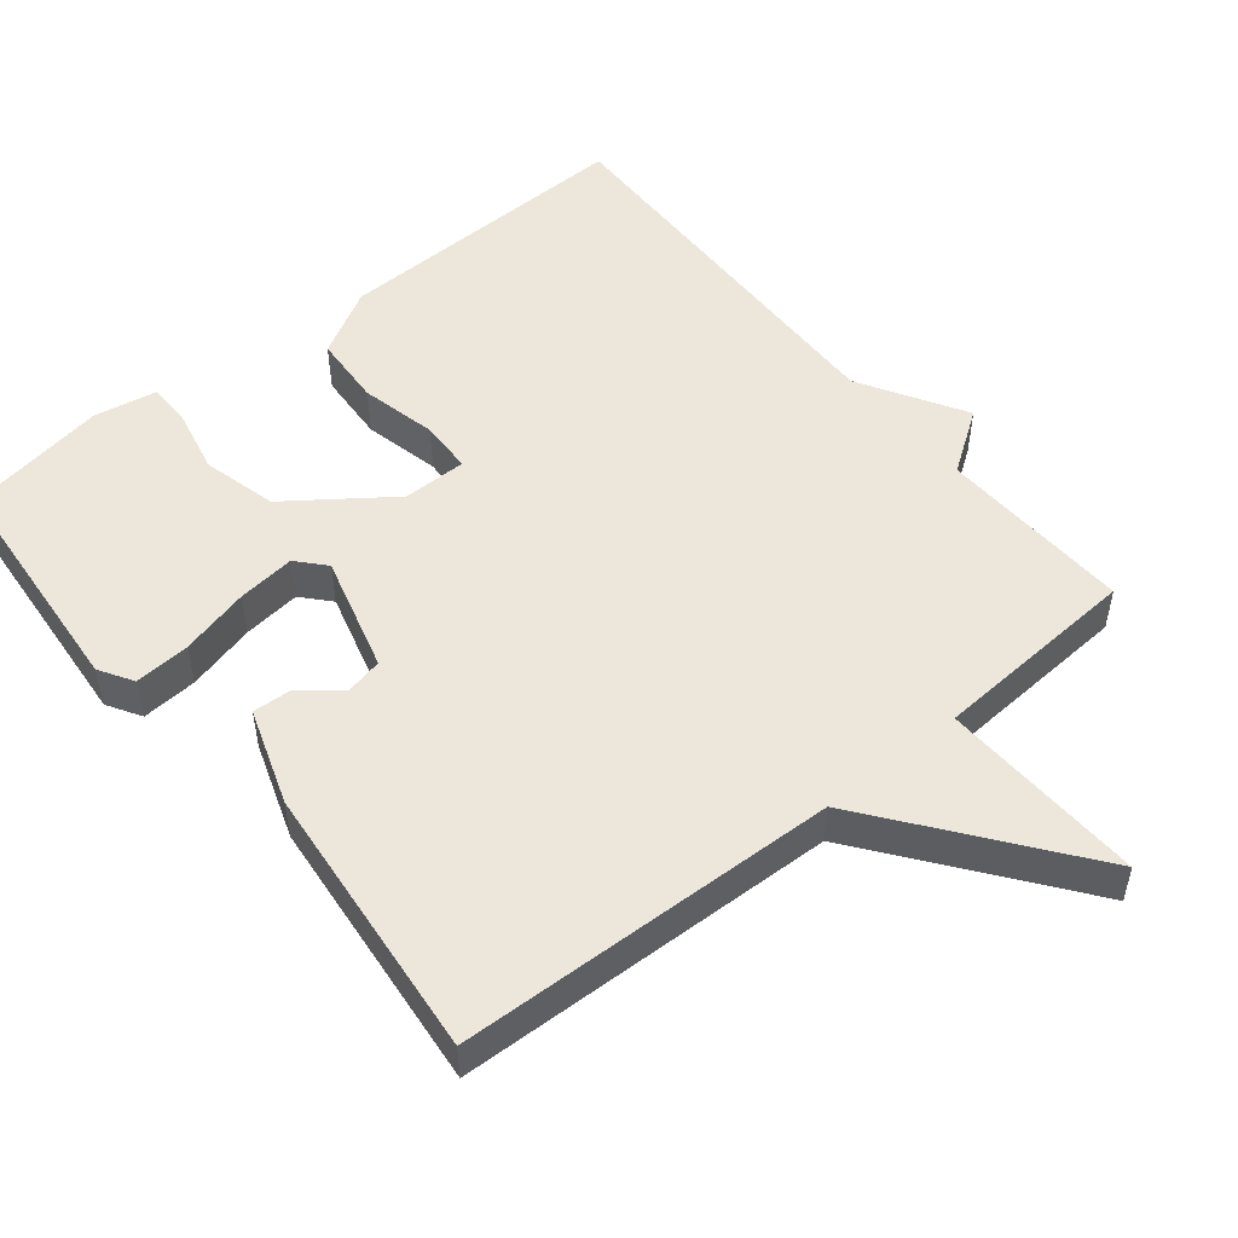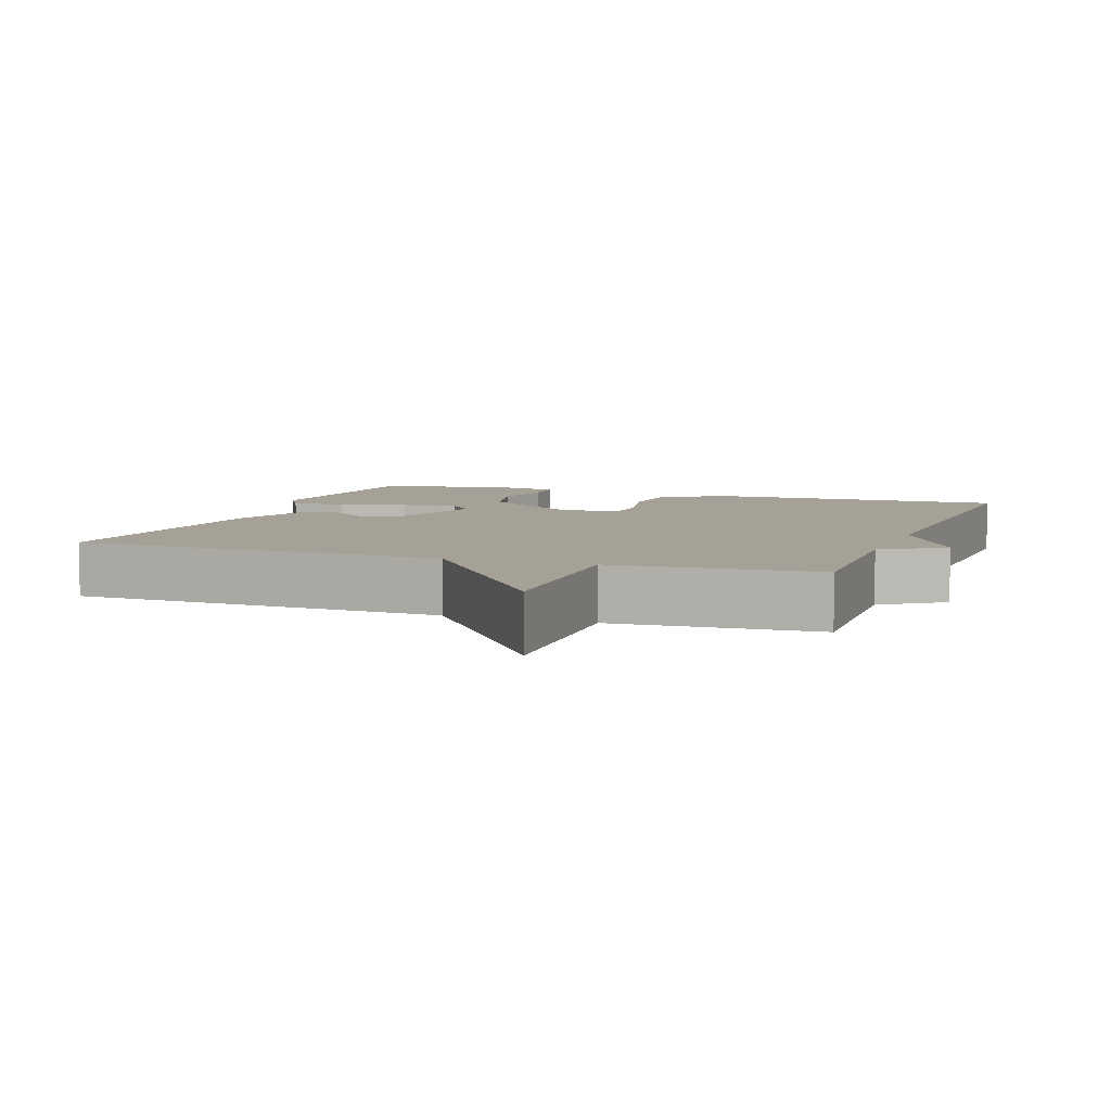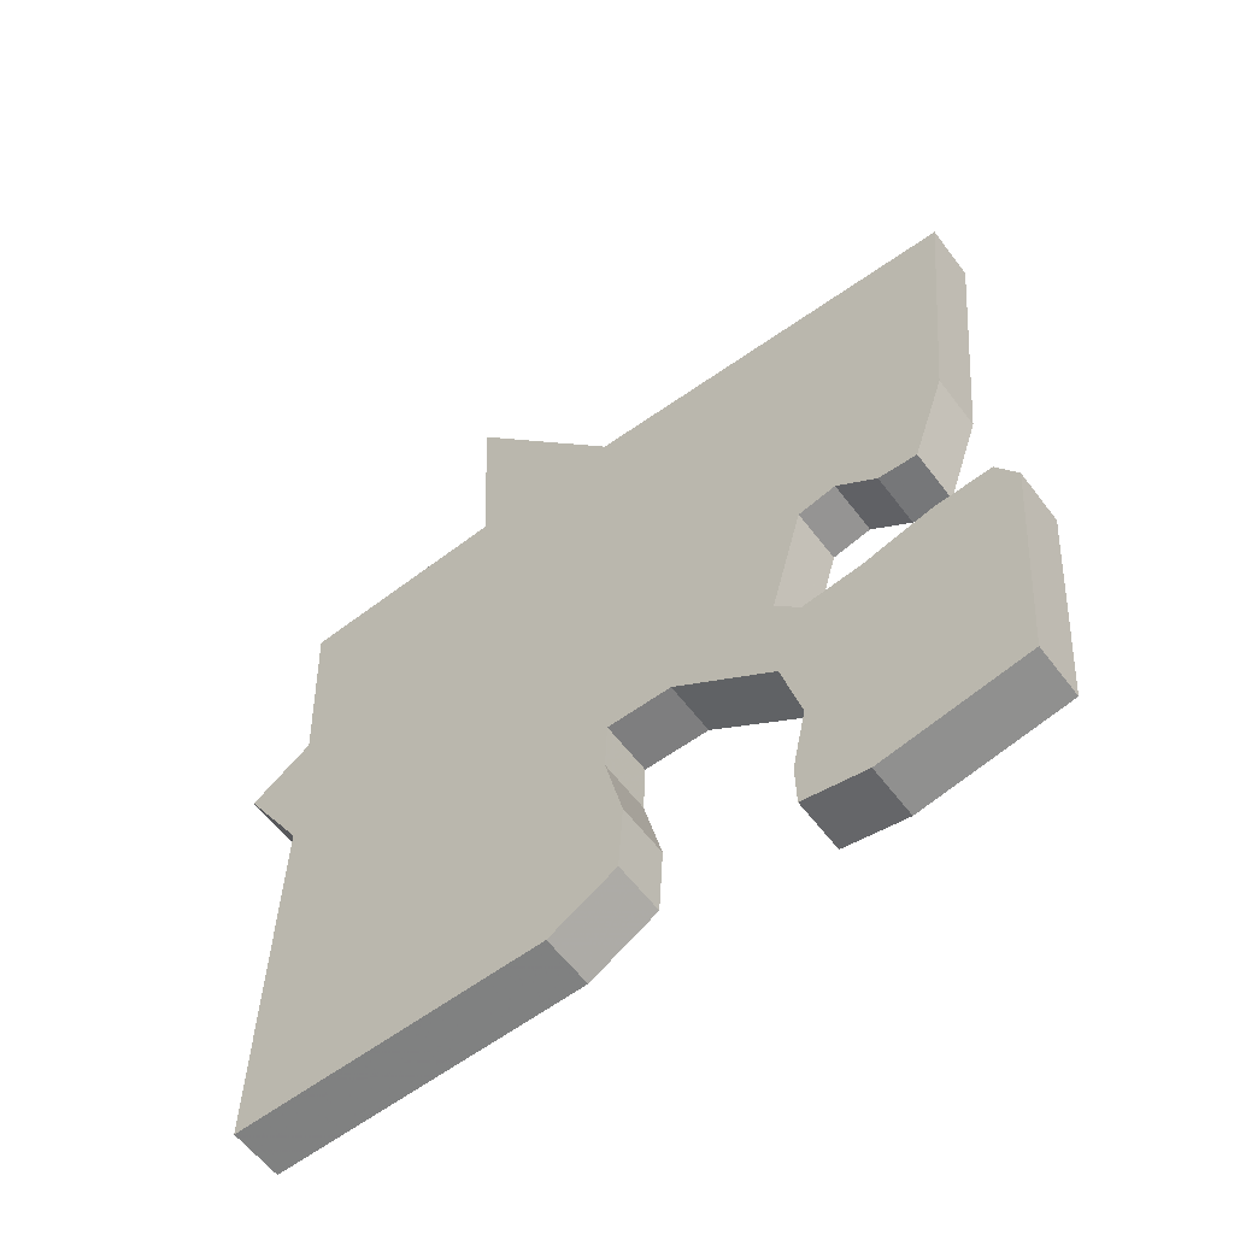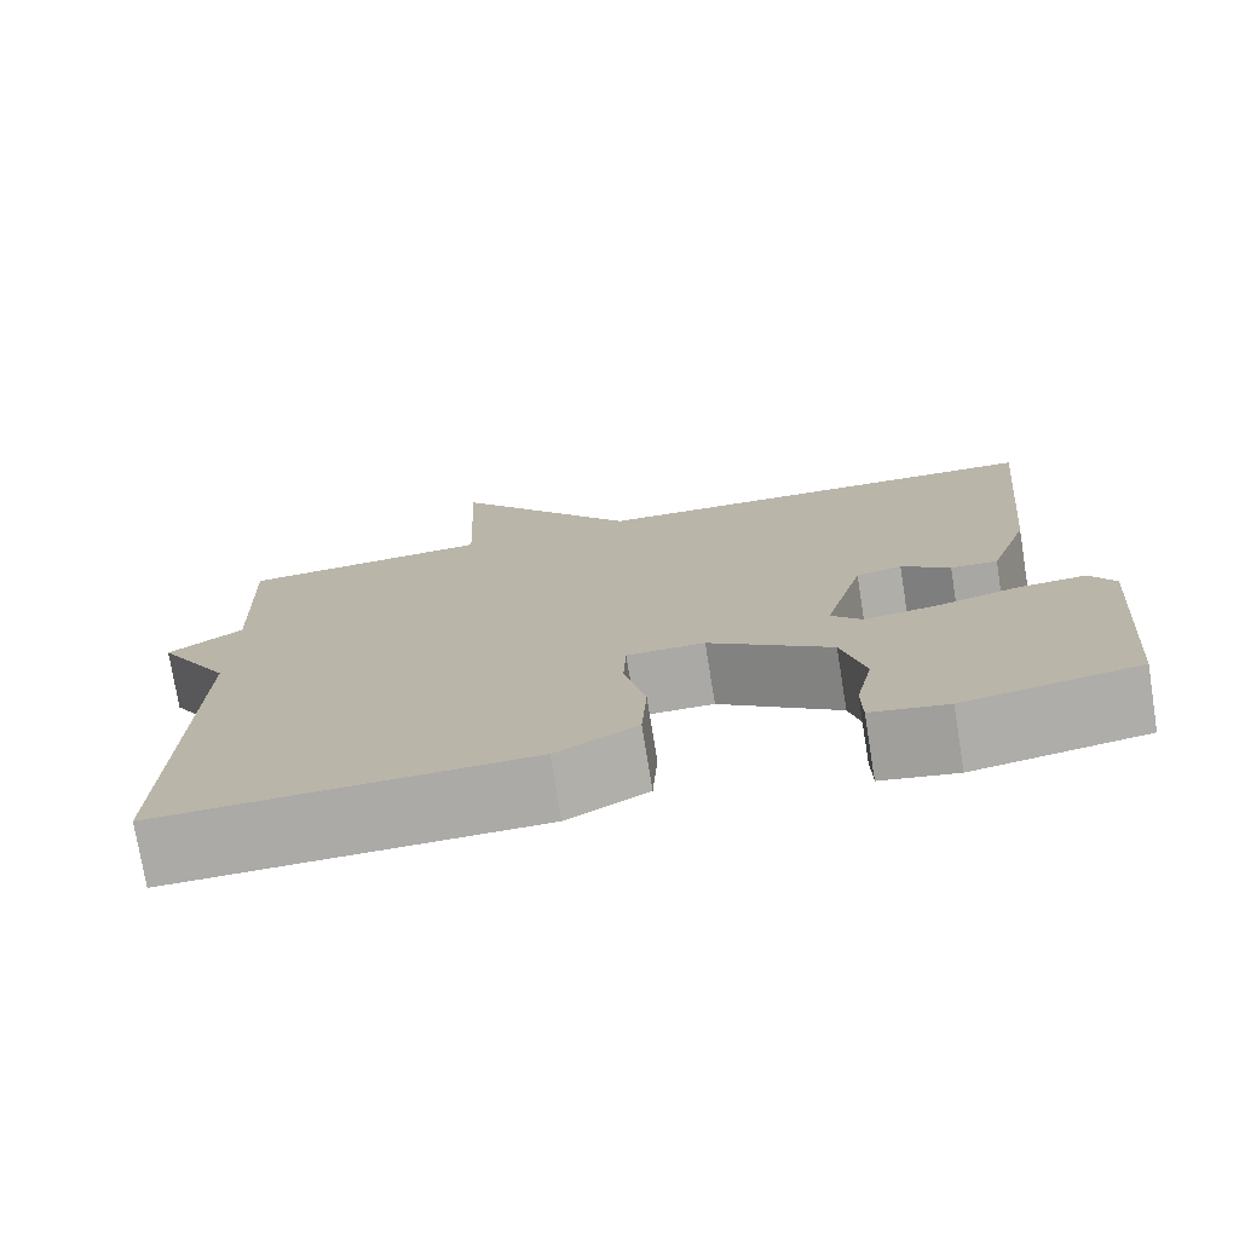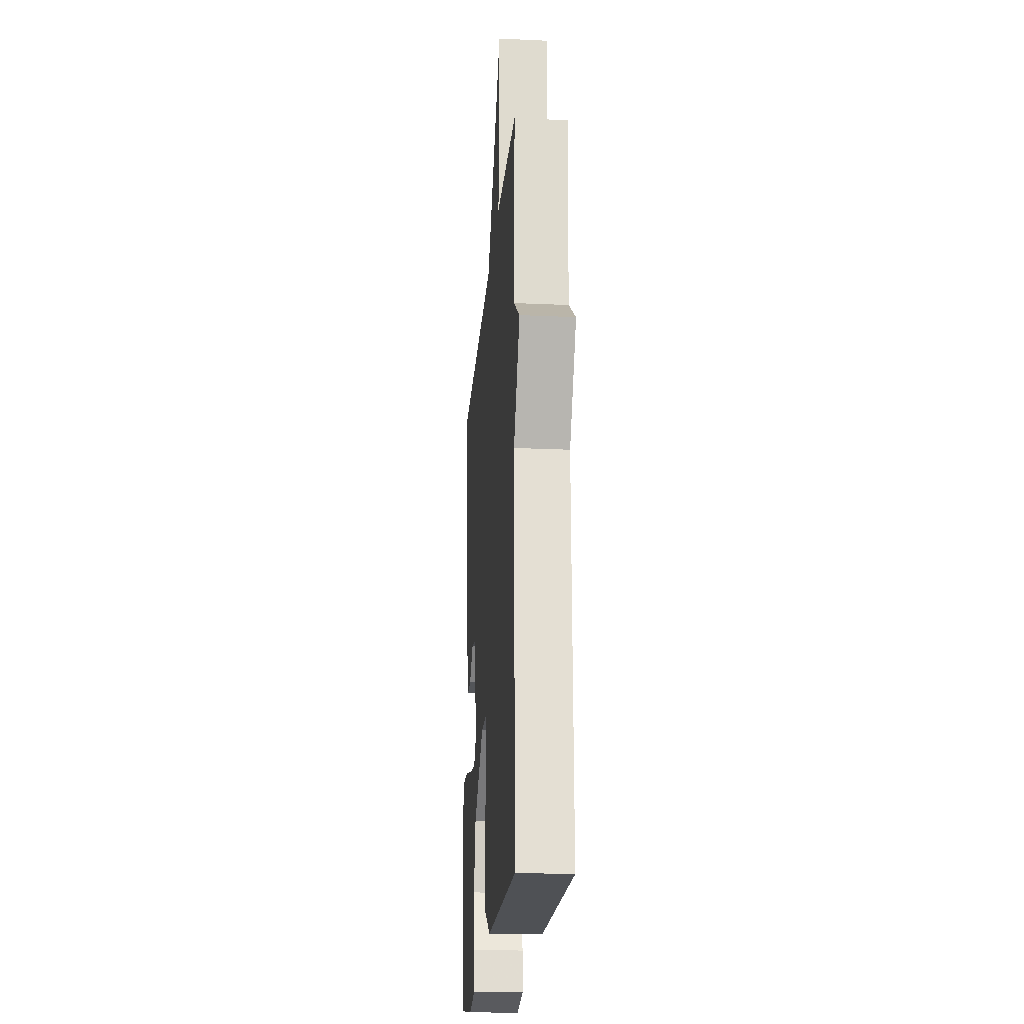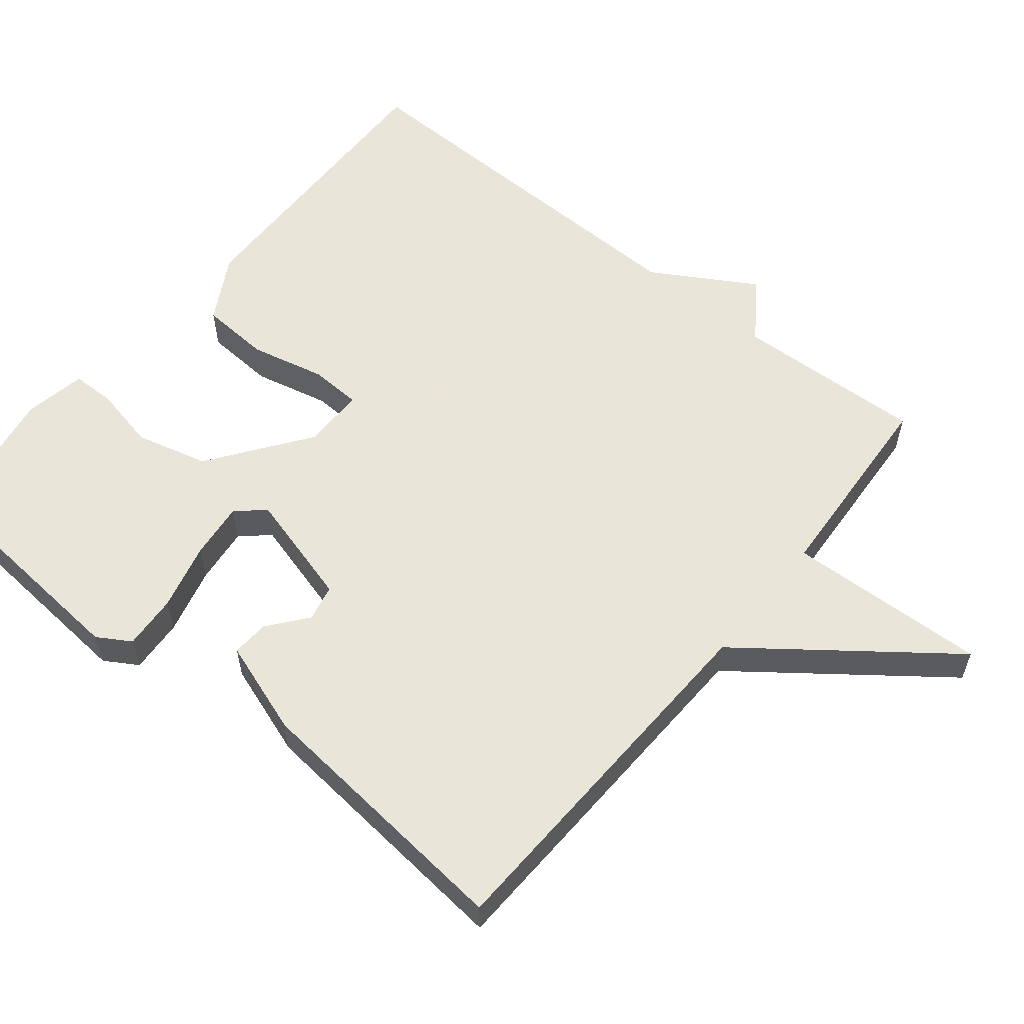
<metadata>
{"format":"obj","ext":"obj","renderer":"f3d","projection":"perspective","resolution":1024,"background":"white","views":[{"elev":51.3,"azim":-39.1,"up":"+Y"},{"elev":6.1,"azim":20.0,"up":"+Y"},{"elev":-59.4,"azim":-143.1,"up":"+Z"},{"elev":-75.6,"azim":-170.8,"up":"+Z"},{"elev":-21.2,"azim":85.4,"up":"+Z"},{"elev":57.7,"azim":-51.0,"up":"+Y"}]}
</metadata>
<code>
v 0.5 0.07 0.5
v 0.489 0.07 0.236
v 0.573 0.07 0.178
v 0.489 0.07 0.036
v 0.5 0.07 -0.5
v 0.086 0.07 -0.491
v -0.005 0.07 -0.44
v -0.011 0.07 -0.343
v 0.013 0.07 -0.239
v 0.01 0.07 -0.167
v -0.077 0.07 -0.167
v -0.214 0.07 -0.267
v -0.24 0.07 -0.368
v -0.221 0.07 -0.456
v -0.222 0.07 -0.516
v -0.307 0.07 -0.532
v -0.5 0.07 -0.5
v -0.527 0.07 -0.18
v -0.499 0.07 -0.134
v -0.423 0.07 -0.139
v -0.329 0.07 -0.163
v -0.25 0.07 -0.172
v -0.216 0.07 -0.134
v -0.26 0.07 0.025
v -0.311 0.07 0.036
v -0.365 0.07 -0.007
v -0.417 0.07 -0.01
v -0.462 0.07 0.121
v -0.5 0.07 0.5
v 0.017 0.07 0.518
v 0.228 0.07 0.796
v 0.217 0.07 0.518
v 0.5 0 0.5
v 0.489 0 0.236
v 0.573 0 0.178
v 0.489 0 0.036
v 0.5 0 -0.5
v 0.086 0 -0.491
v -0.005 0 -0.44
v -0.011 0 -0.343
v 0.013 0 -0.239
v 0.01 0 -0.167
v -0.077 0 -0.167
v -0.214 0 -0.267
v -0.24 0 -0.368
v -0.221 0 -0.456
v -0.222 0 -0.516
v -0.307 0 -0.532
v -0.5 0 -0.5
v -0.527 0 -0.18
v -0.499 0 -0.134
v -0.423 0 -0.139
v -0.329 0 -0.163
v -0.25 0 -0.172
v -0.216 0 -0.134
v -0.26 0 0.025
v -0.311 0 0.036
v -0.365 0 -0.007
v -0.417 0 -0.01
v -0.462 0 0.121
v -0.5 0 0.5
v 0.017 0 0.518
v 0.228 0 0.796
v 0.217 0 0.518
f 30 31 32
f 29 30 32
f 28 29 32
f 27 28 32
f 26 27 32
f 25 26 32
f 32 1 2
f 25 32 2
f 24 25 2
f 2 3 4
f 24 2 4
f 23 24 4
f 22 23 4
f 19 20 21
f 18 19 21
f 17 18 21
f 16 17 21
f 15 16 21
f 14 15 21
f 13 14 21
f 12 13 21 22
f 11 12 22
f 7 8 9
f 6 7 9
f 5 6 9
f 4 5 9
f 4 9 10
f 11 22 4
f 4 10 11
f 64 63 62
f 64 62 61
f 64 61 60
f 64 60 59
f 64 59 58
f 64 58 57
f 34 33 64
f 34 64 57
f 34 57 56
f 36 35 34
f 36 34 56
f 36 56 55
f 36 55 54
f 53 52 51
f 53 51 50
f 53 50 49
f 53 49 48
f 53 48 47
f 53 47 46
f 53 46 45
f 54 53 45 44
f 54 44 43
f 41 40 39
f 41 39 38
f 41 38 37
f 41 37 36
f 42 41 36
f 36 54 43
f 43 42 36
f 1 33 34 2
f 2 34 35 3
f 3 35 36 4
f 4 36 37 5
f 5 37 38 6
f 6 38 39 7
f 7 39 40 8
f 8 40 41 9
f 9 41 42 10
f 10 42 43 11
f 11 43 44 12
f 12 44 45 13
f 13 45 46 14
f 14 46 47 15
f 15 47 48 16
f 16 48 49 17
f 17 49 50 18
f 18 50 51 19
f 19 51 52 20
f 20 52 53 21
f 21 53 54 22
f 22 54 55 23
f 23 55 56 24
f 24 56 57 25
f 25 57 58 26
f 26 58 59 27
f 27 59 60 28
f 28 60 61 29
f 29 61 62 30
f 30 62 63 31
f 31 63 64 32
f 32 64 33 1

</code>
